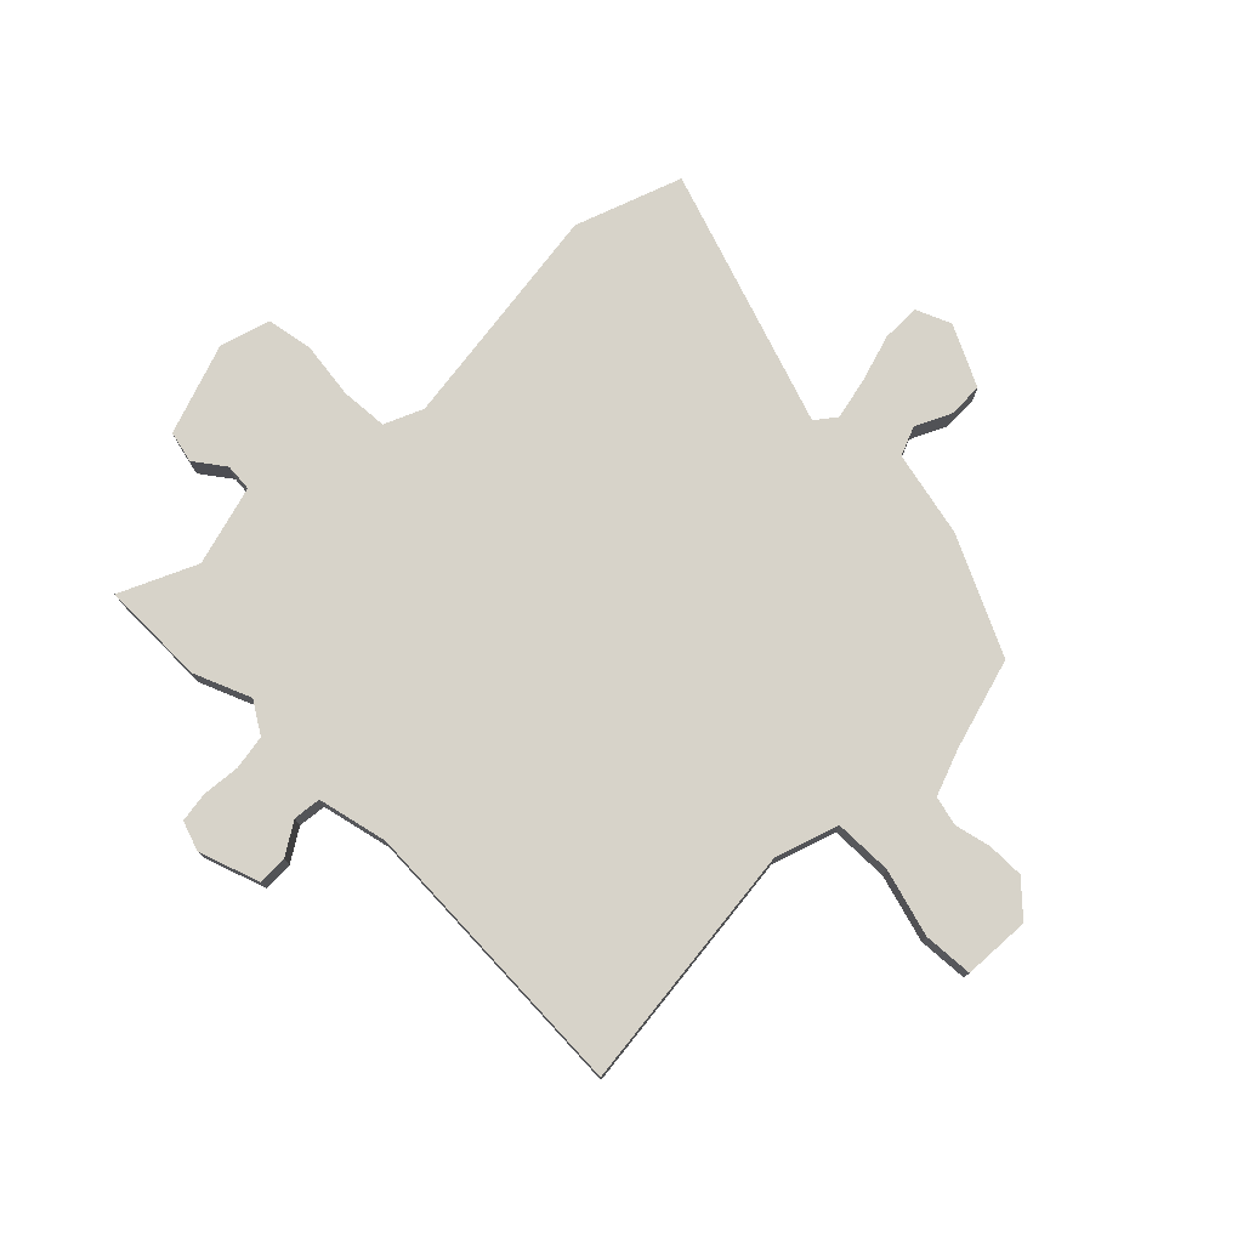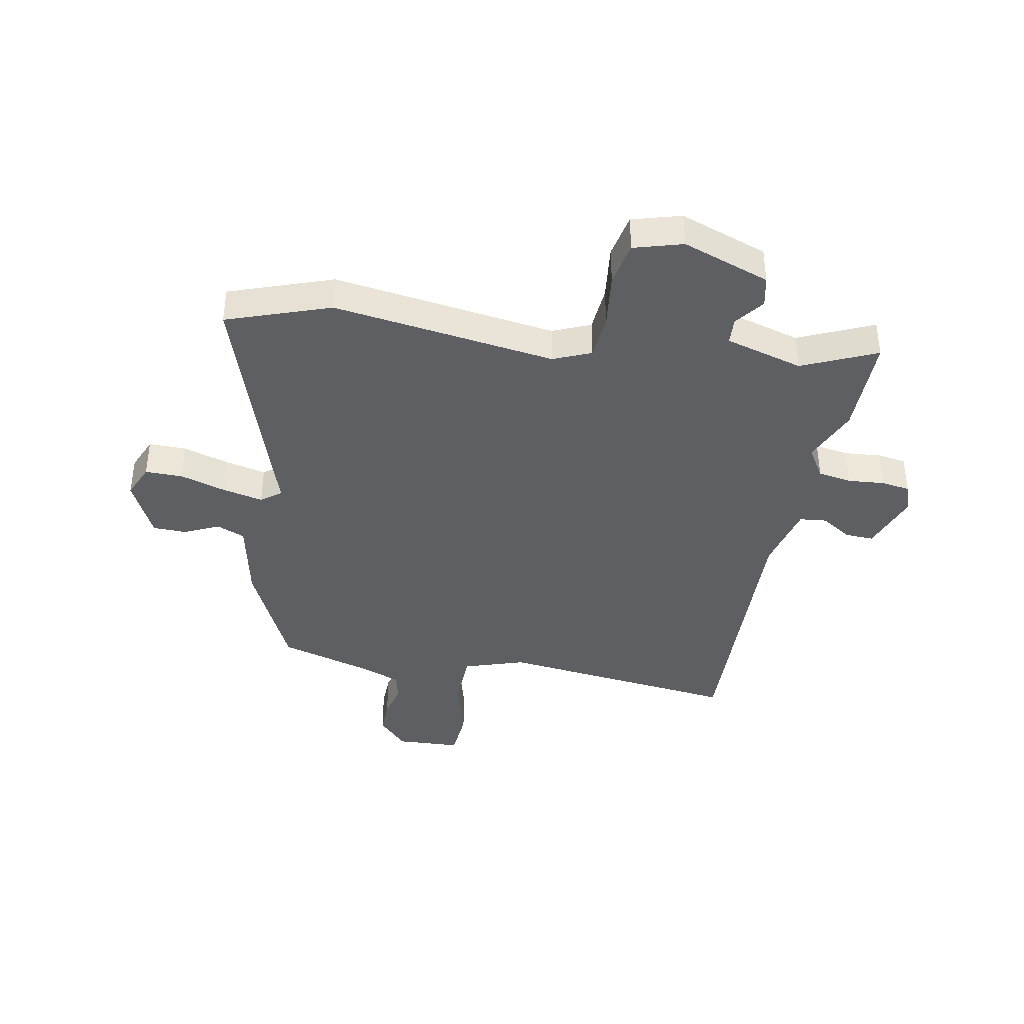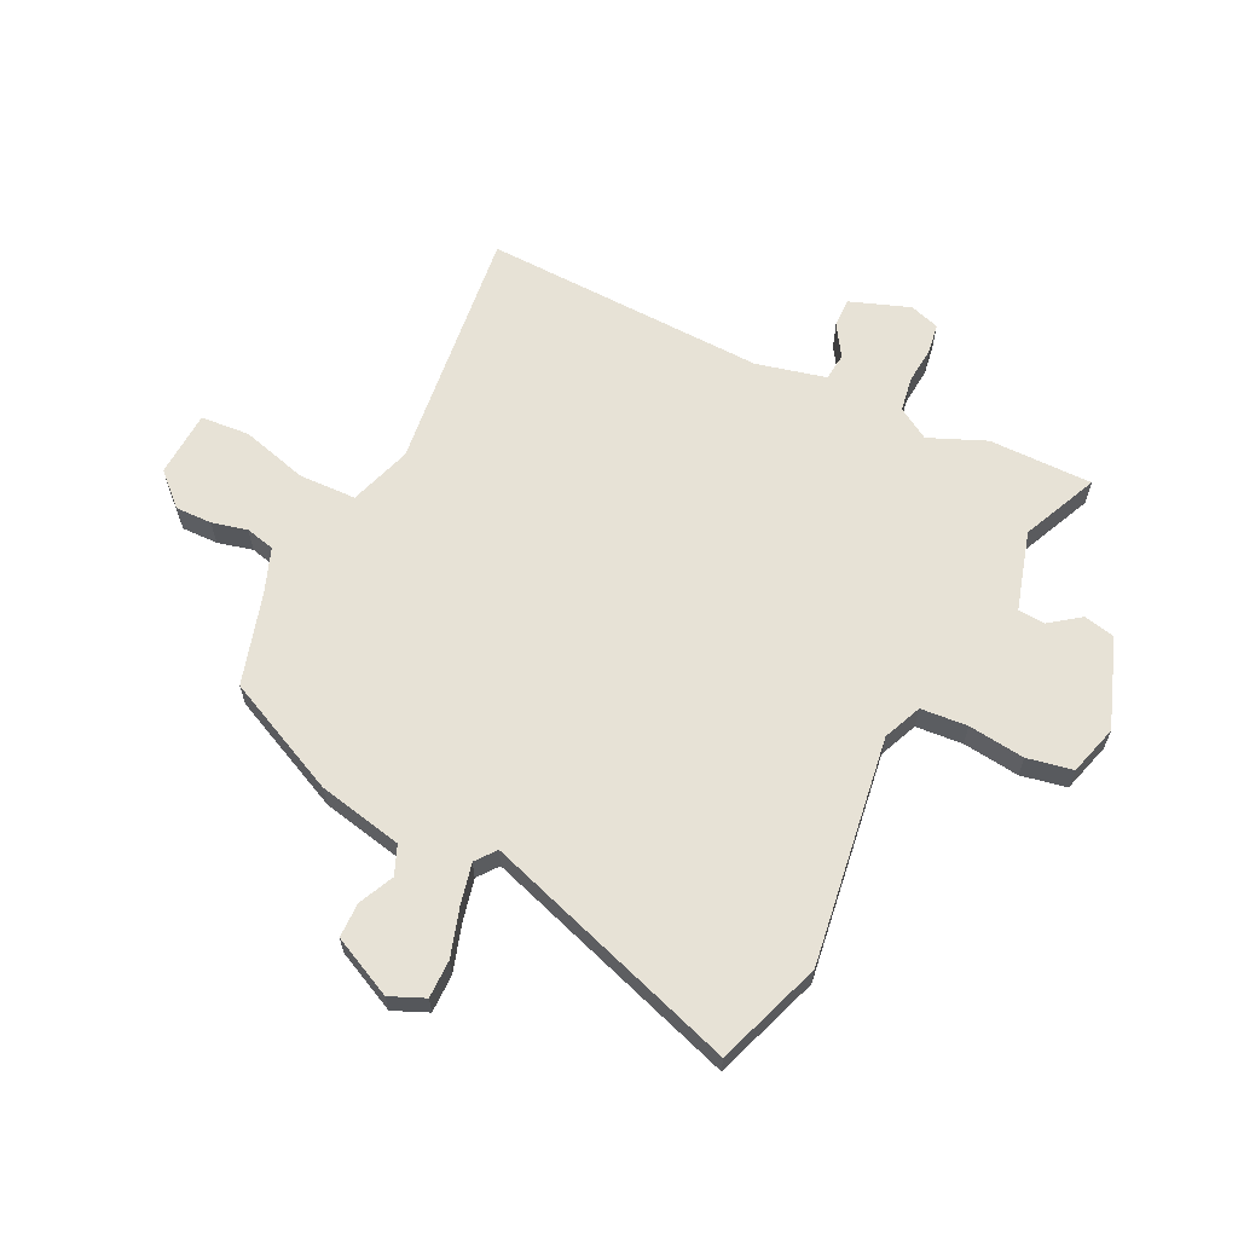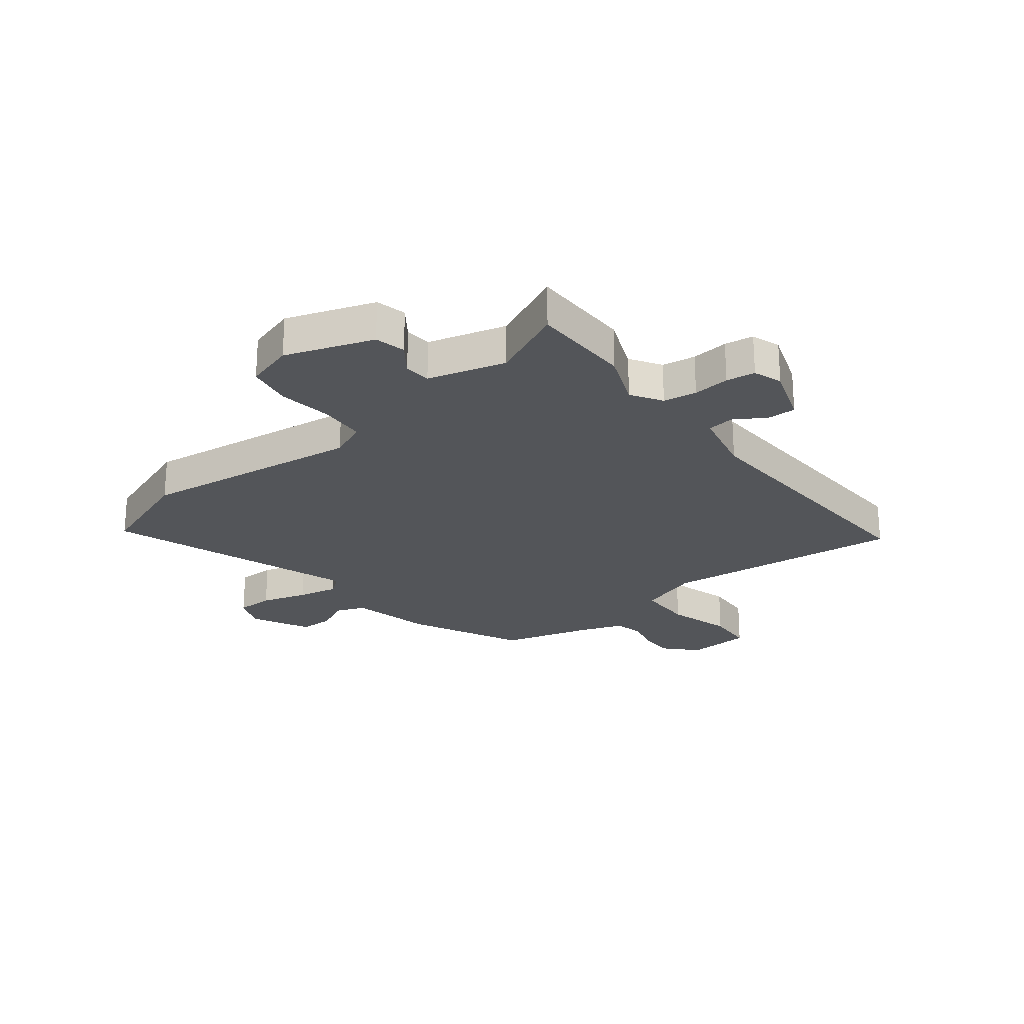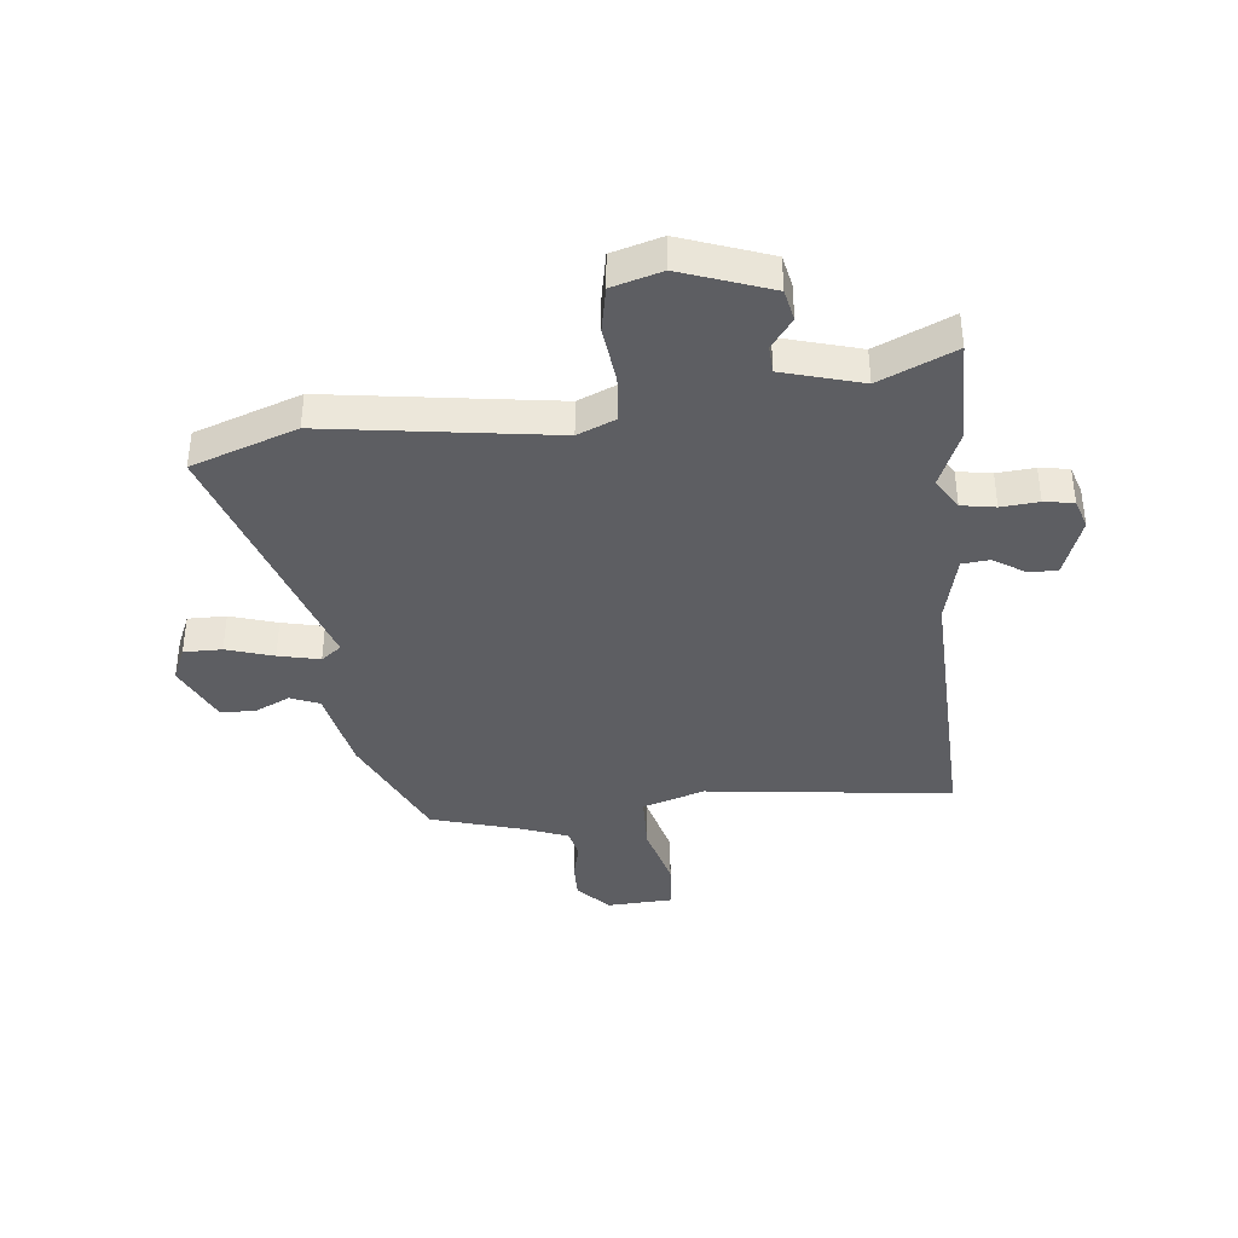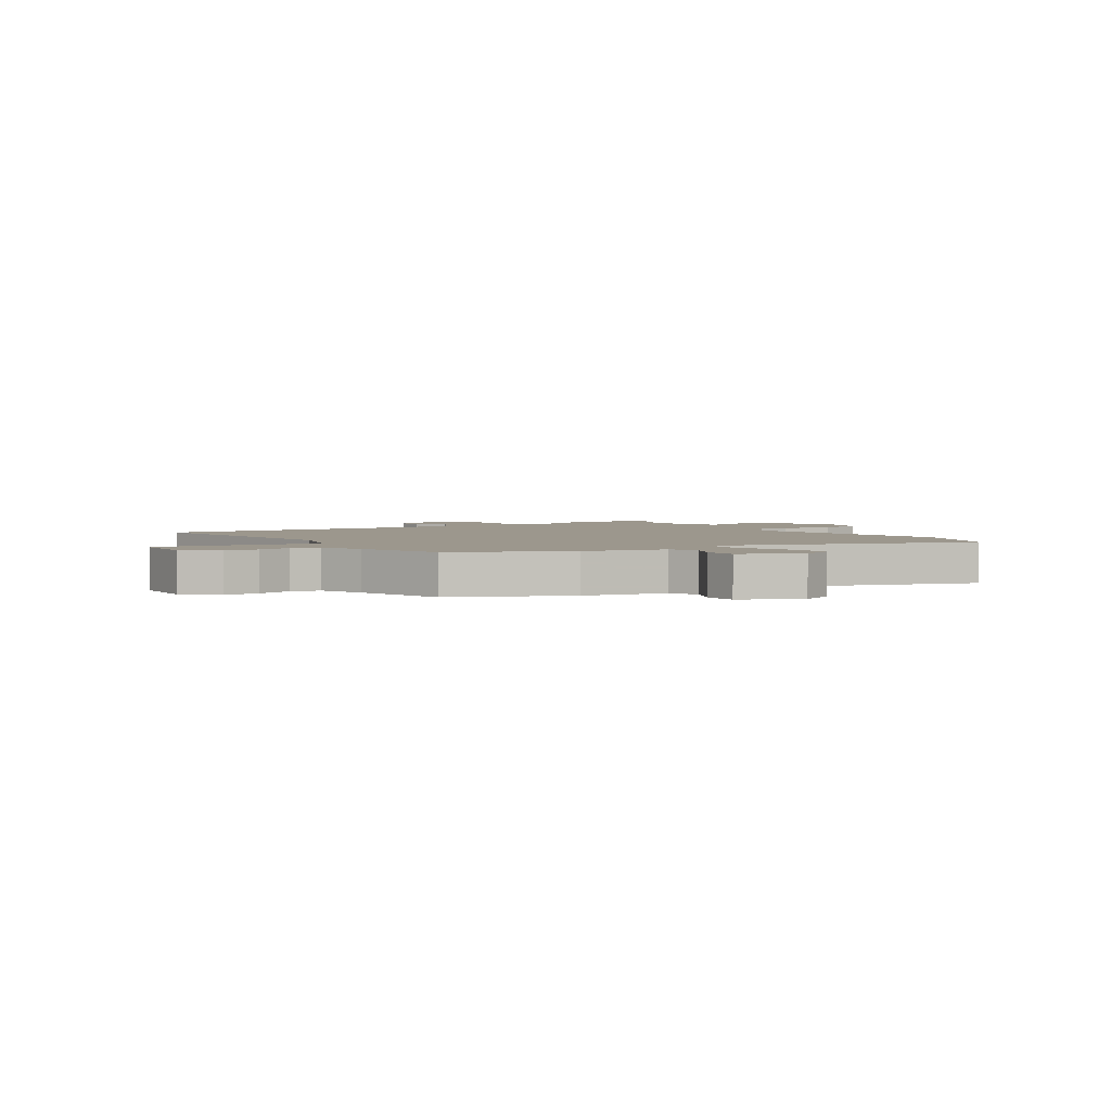
<metadata>
{"format":"obj","ext":"obj","renderer":"f3d","projection":"perspective","resolution":1024,"background":"white","views":[{"elev":76.4,"azim":134.3,"up":"+Y"},{"elev":-39.6,"azim":-11.7,"up":"+Y"},{"elev":63.5,"azim":-65.0,"up":"+Y"},{"elev":-24.2,"azim":37.7,"up":"+Y"},{"elev":-39.2,"azim":4.8,"up":"+Y"},{"elev":2.9,"azim":-125.1,"up":"+Y"}]}
</metadata>
<code>
v 0.5 0.07 -0.499
v 0.067 0.07 -0.456
v -0.042 0.07 -0.494
v -0.043 0.07 -0.595
v -0.009 0.07 -0.711
v -0.014 0.07 -0.797
v -0.13 0.07 -0.805
v -0.183 0.07 -0.75
v -0.183 0.07 -0.686
v -0.169 0.07 -0.624
v -0.182 0.07 -0.573
v -0.261 0.07 -0.545
v -0.422 0.07 -0.501
v -0.521 0.07 -0.299
v -0.555 0.07 -0.151
v -0.606 0.07 -0.131
v -0.667 0.07 -0.161
v -0.728 0.07 -0.161
v -0.781 0.07 -0.056
v -0.756 0.07 0.005
v -0.689 0.07 0.006
v -0.606 0.07 -0.018
v -0.533 0.07 -0.033
v -0.498 0.07 -0.005
v -0.654 0.07 0.442
v -0.47 0.07 0.511
v -0.07 0.07 0.462
v -0.003 0.07 0.492
v 0.002 0.07 0.574
v -0.012 0.07 0.673
v 0.002 0.07 0.753
v 0.089 0.07 0.78
v 0.247 0.07 0.727
v 0.26 0.07 0.672
v 0.222 0.07 0.619
v 0.226 0.07 0.571
v 0.366 0.07 0.534
v 0.498 0.07 0.596
v 0.501 0.07 0.414
v 0.461 0.07 0.314
v 0.496 0.07 0.259
v 0.556 0.07 0.25
v 0.622 0.07 0.257
v 0.674 0.07 0.25
v 0.692 0.07 0.198
v 0.656 0.07 0.092
v 0.605 0.07 0.093
v 0.549 0.07 0.127
v 0.501 0.07 0.121
v 0.474 0.07 -0.001
v 0.5 0 -0.499
v 0.067 0 -0.456
v -0.042 0 -0.494
v -0.043 0 -0.595
v -0.009 0 -0.711
v -0.014 0 -0.797
v -0.13 0 -0.805
v -0.183 0 -0.75
v -0.183 0 -0.686
v -0.169 0 -0.624
v -0.182 0 -0.573
v -0.261 0 -0.545
v -0.422 0 -0.501
v -0.521 0 -0.299
v -0.555 0 -0.151
v -0.606 0 -0.131
v -0.667 0 -0.161
v -0.728 0 -0.161
v -0.781 0 -0.056
v -0.756 0 0.005
v -0.689 0 0.006
v -0.606 0 -0.018
v -0.533 0 -0.033
v -0.498 0 -0.005
v -0.654 0 0.442
v -0.47 0 0.511
v -0.07 0 0.462
v -0.003 0 0.492
v 0.002 0 0.574
v -0.012 0 0.673
v 0.002 0 0.753
v 0.089 0 0.78
v 0.247 0 0.727
v 0.26 0 0.672
v 0.222 0 0.619
v 0.226 0 0.571
v 0.366 0 0.534
v 0.498 0 0.596
v 0.501 0 0.414
v 0.461 0 0.314
v 0.496 0 0.259
v 0.556 0 0.25
v 0.622 0 0.257
v 0.674 0 0.25
v 0.692 0 0.198
v 0.656 0 0.092
v 0.605 0 0.093
v 0.549 0 0.127
v 0.501 0 0.121
v 0.474 0 -0.001
f 45 46 47 48
f 45 48 49
f 42 43 44 45
f 41 42 45 49
f 40 41 49 50
f 37 38 39 40
f 36 37 40 50
f 32 33 34 35
f 32 35 36
f 29 30 31 32
f 28 29 32 36
f 27 28 36 50
f 24 25 26 27
f 19 20 21 22
f 19 22 23
f 16 17 18 19
f 15 16 19 23
f 12 13 14 15
f 11 12 15 23
f 7 8 9 10
f 5 6 7 10
f 4 5 10 11
f 3 4 11 23
f 27 50 1 2
f 24 27 2 3
f 3 23 24
f 98 97 96 95
f 99 98 95
f 95 94 93 92
f 99 95 92 91
f 100 99 91 90
f 90 89 88 87
f 100 90 87 86
f 85 84 83 82
f 86 85 82
f 82 81 80 79
f 86 82 79 78
f 100 86 78 77
f 77 76 75 74
f 72 71 70 69
f 73 72 69
f 69 68 67 66
f 73 69 66 65
f 65 64 63 62
f 73 65 62 61
f 60 59 58 57
f 60 57 56 55
f 61 60 55 54
f 73 61 54 53
f 52 51 100 77
f 53 52 77 74
f 74 73 53
f 1 51 52 2
f 2 52 53 3
f 3 53 54 4
f 4 54 55 5
f 5 55 56 6
f 6 56 57 7
f 7 57 58 8
f 8 58 59 9
f 9 59 60 10
f 10 60 61 11
f 11 61 62 12
f 12 62 63 13
f 13 63 64 14
f 14 64 65 15
f 15 65 66 16
f 16 66 67 17
f 17 67 68 18
f 18 68 69 19
f 19 69 70 20
f 20 70 71 21
f 21 71 72 22
f 22 72 73 23
f 23 73 74 24
f 24 74 75 25
f 25 75 76 26
f 26 76 77 27
f 27 77 78 28
f 28 78 79 29
f 29 79 80 30
f 30 80 81 31
f 31 81 82 32
f 32 82 83 33
f 33 83 84 34
f 34 84 85 35
f 35 85 86 36
f 36 86 87 37
f 37 87 88 38
f 38 88 89 39
f 39 89 90 40
f 40 90 91 41
f 41 91 92 42
f 42 92 93 43
f 43 93 94 44
f 44 94 95 45
f 45 95 96 46
f 46 96 97 47
f 47 97 98 48
f 48 98 99 49
f 49 99 100 50
f 50 100 51 1

</code>
